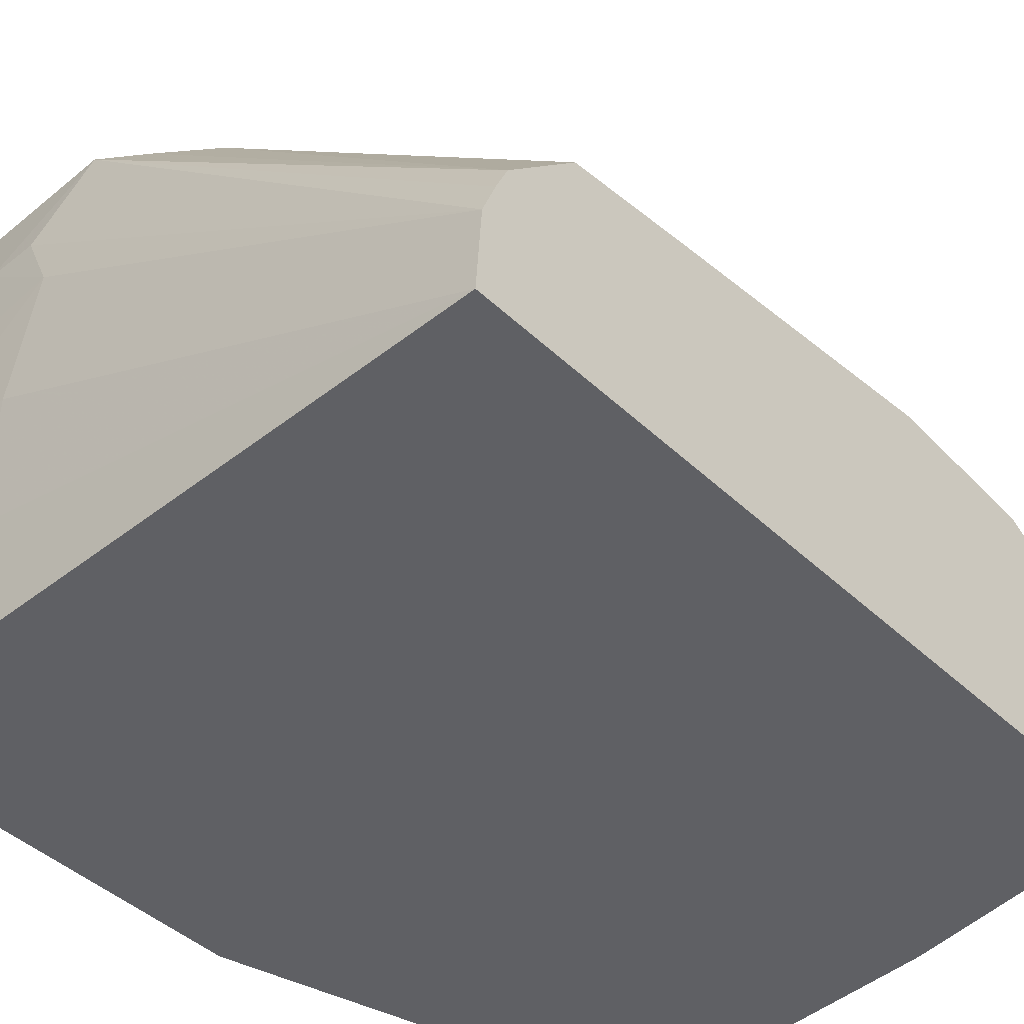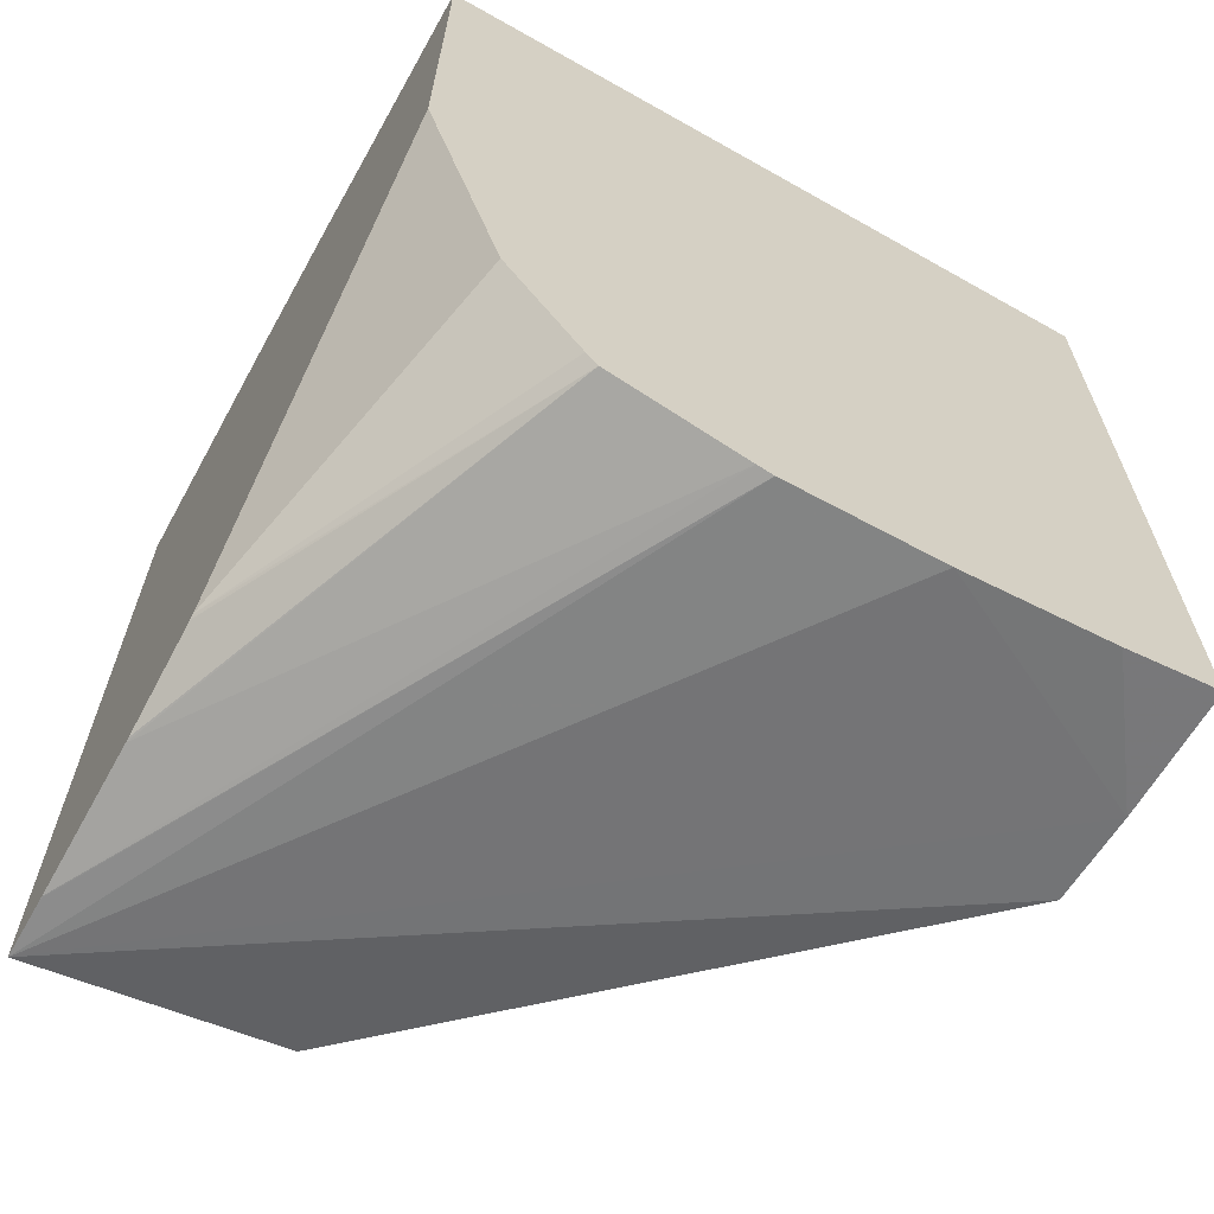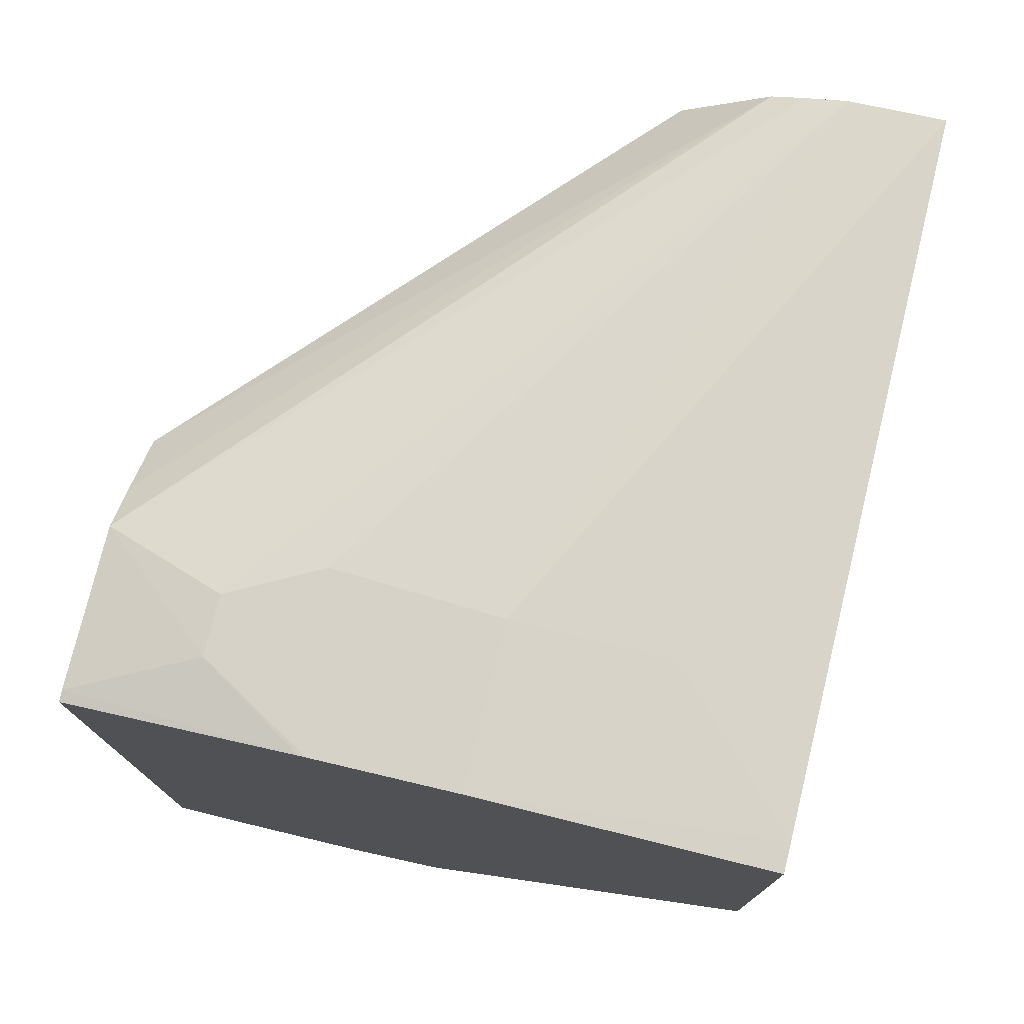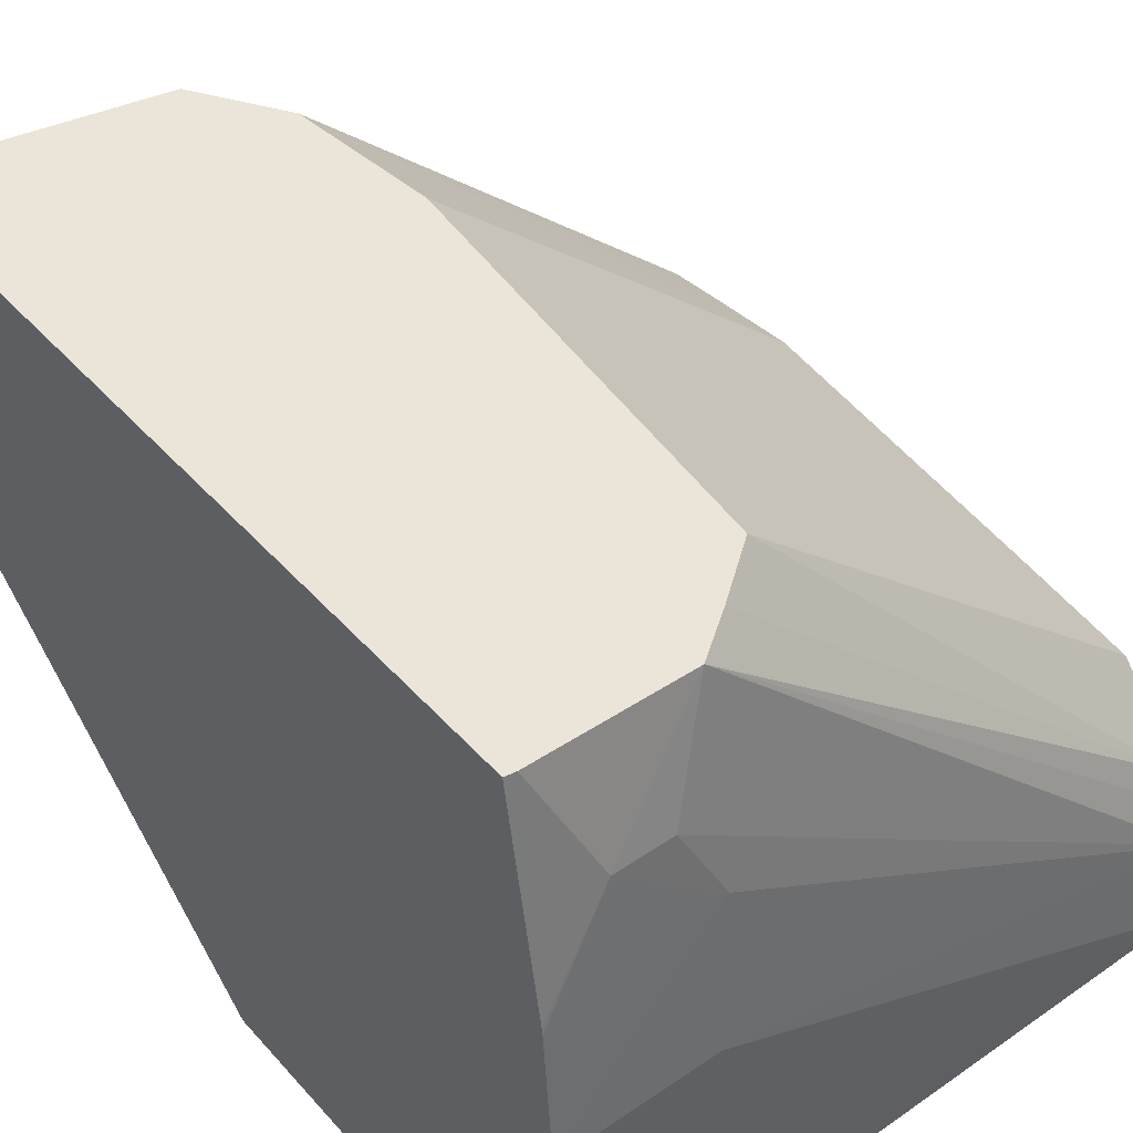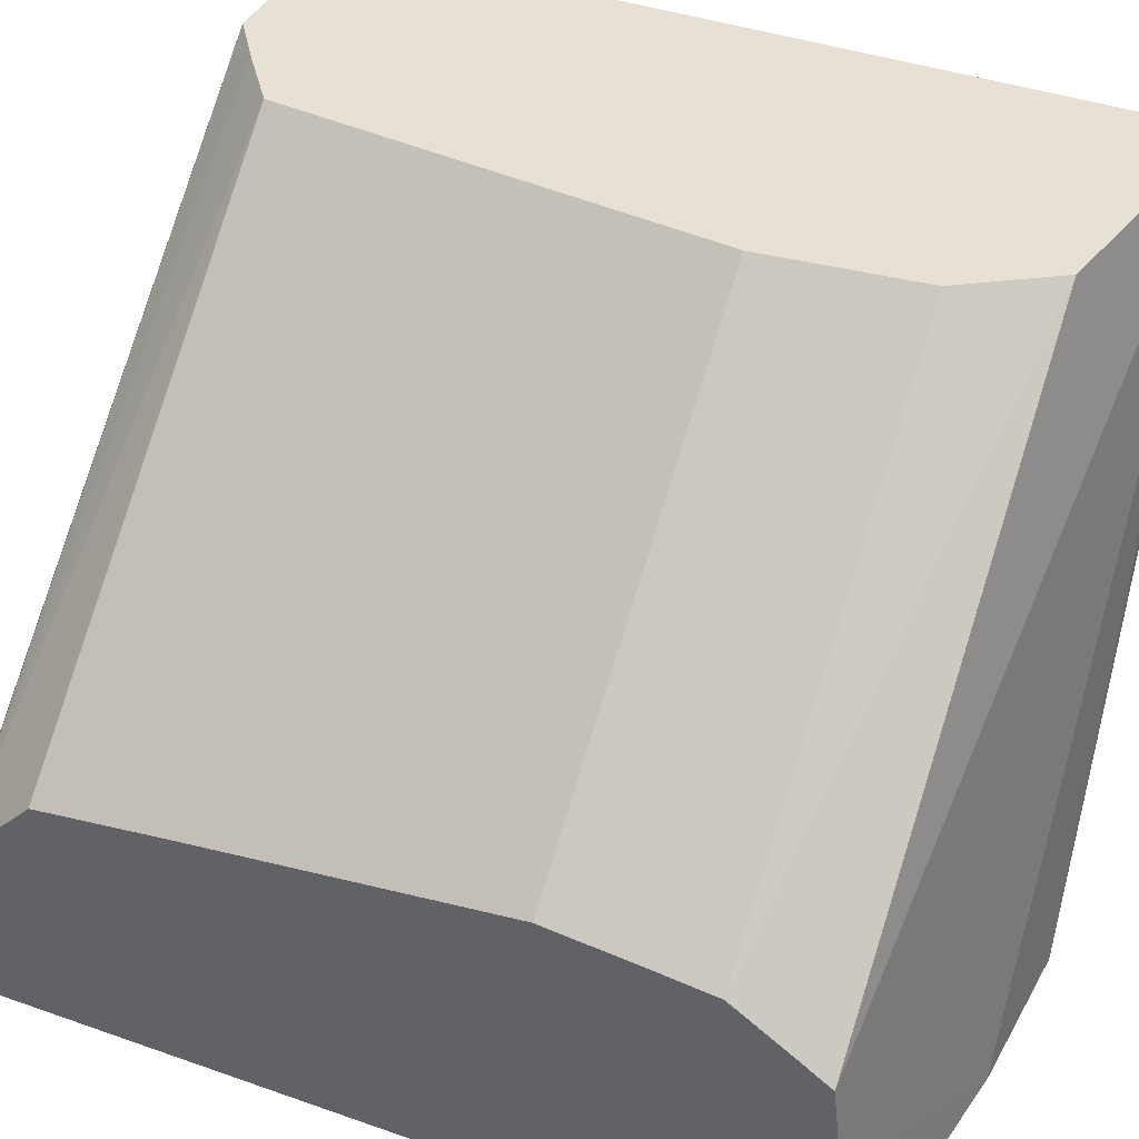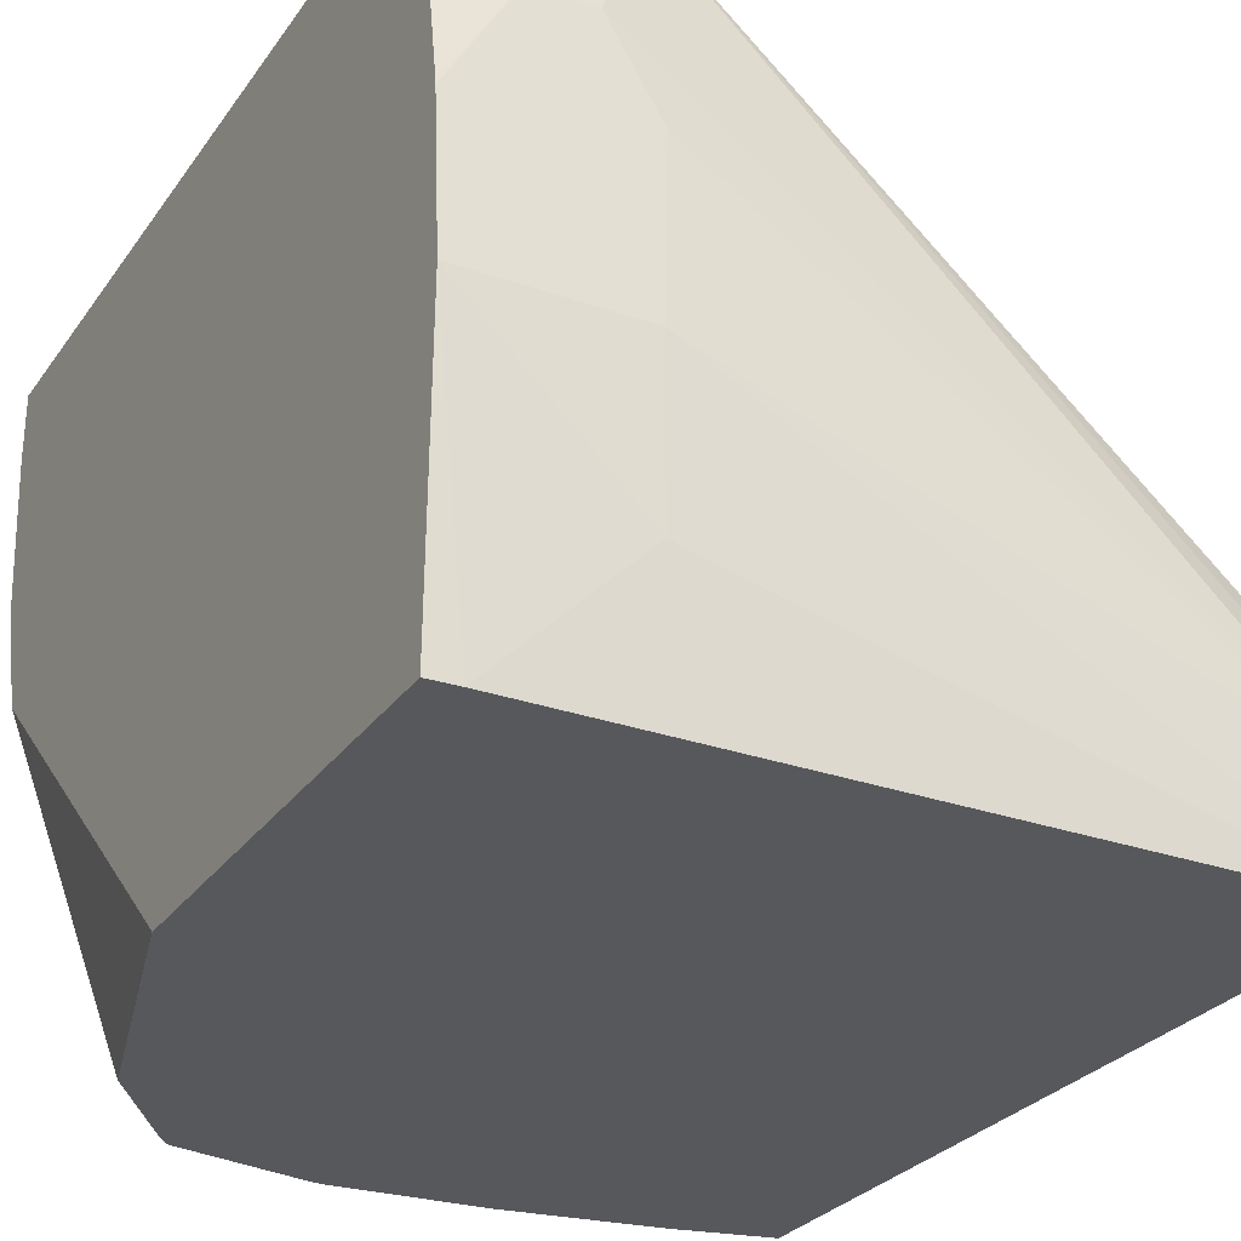
<metadata>
{"format":"obj","ext":"obj","renderer":"f3d","projection":"perspective","resolution":1024,"background":"white","views":[{"elev":-44.5,"azim":42.7,"up":"+Y"},{"elev":-64.9,"azim":-29.5,"up":"+Z"},{"elev":76.1,"azim":-76.2,"up":"+Z"},{"elev":44.6,"azim":-38.5,"up":"+Y"},{"elev":39.3,"azim":113.8,"up":"+Y"},{"elev":-28.0,"azim":-28.0,"up":"+Y"}]}
</metadata>
<code>
v 0.0002461 -0.007937 0.01689
v 0.0002461 -0.006841 0.01682
v -0.006386 -0.004561 0.017
v -0.006386 -0.006386 0.017
v -0.007937 -0.007937 0.01695
v 0.0002461 -0.007937 0.007243
v -0.006801 -0.001555 0.01676
v -0.00627 -0.002604 0.01686
v 0.0002461 -0.006377 0.01665
v -0.006306 -0.0001411 0.01645
v -0.00827 -0.004561 0.017
v -0.00827 -0.007937 0.01694
v -0.0009126 -0.007937 0.006996
v 0.0002461 -0.006386 0.007301
v -0.007488 -0.001555 0.01676
v -0.00827 -0.002895 0.01687
v 0.0002461 -0.006004 0.0165
v -0.005756 -0.0001411 0.01606
v -0.008142 -0.0001411 0.01642
v -0.00827 -0.007937 0.01186
v -0.002737 -0.007937 0.006745
v 0.0002461 -0.005275 0.007421
v -0.00827 -0.0001411 0.006844
v -0.00827 -0.002811 0.01686
v 0.0002461 -0.005029 0.01558
v -0.005073 -0.0001411 0.01555
v -0.00827 -0.0001411 0.0164
v -0.00827 -0.007937 0.01186
v -0.007312 -0.007937 0.008481
v -0.004561 -0.007937 0.006656
v -0.005296 -0.0001411 0.007441
v 0.0002461 -0.005019 0.007802
v -0.00827 -0.0008882 0.006831
v 0.0002461 -0.004818 0.01395
v 0.0002461 -0.00438 0.01031
v -0.004457 -0.0001411 0.01031
v -0.00827 -0.003961 0.00735
v -0.006433 -0.007937 0.007218
v -0.004749 -0.007937 0.006691
v -0.00827 -0.0009126 0.006831
v -0.004634 -0.0001411 0.008481
v 0.0002461 -0.004575 0.008481
v 0.0002461 -0.004499 0.009147
v -0.00827 -0.003906 0.007324
v -0.006298 -0.007937 0.007054
v -0.00827 -0.002679 0.006972
v -0.00827 -0.002737 0.006979
f 1 2 3
f 1 3 4
f 1 4 5
f 1 5 12
f 1 12 20
f 1 20 29
f 1 29 38
f 1 38 45
f 1 45 39
f 1 39 30
f 1 30 21
f 1 21 13
f 1 13 6
f 1 6 14
f 1 14 22
f 1 22 32
f 1 32 42
f 1 42 43
f 1 43 35
f 1 35 34
f 1 34 25
f 1 25 17
f 1 17 9
f 1 9 2
f 2 7 8
f 2 8 3
f 2 9 10
f 2 10 7
f 3 11 4
f 3 8 11
f 4 11 5
f 5 11 12
f 6 13 14
f 7 15 8
f 7 10 15
f 8 16 11
f 8 15 16
f 9 17 10
f 10 18 26
f 10 26 36
f 10 36 41
f 10 41 31
f 10 31 23
f 10 23 27
f 10 27 19
f 10 19 15
f 10 17 18
f 11 16 24
f 11 24 27
f 11 27 23
f 11 23 33
f 11 33 40
f 11 40 46
f 11 46 47
f 11 47 44
f 11 44 37
f 11 37 28
f 11 28 20
f 11 20 12
f 13 21 14
f 14 21 23
f 14 23 22
f 15 24 16
f 15 19 24
f 17 25 26
f 17 26 18
f 19 27 24
f 20 28 29
f 21 30 23
f 22 31 32
f 22 23 31
f 23 30 33
f 25 34 26
f 26 34 35
f 26 35 36
f 28 37 29
f 29 37 38
f 30 39 40
f 30 40 33
f 31 41 42
f 31 42 32
f 35 43 41
f 35 41 36
f 37 44 45
f 37 45 38
f 39 46 40
f 39 45 46
f 41 43 42
f 44 47 45
f 45 47 46

</code>
